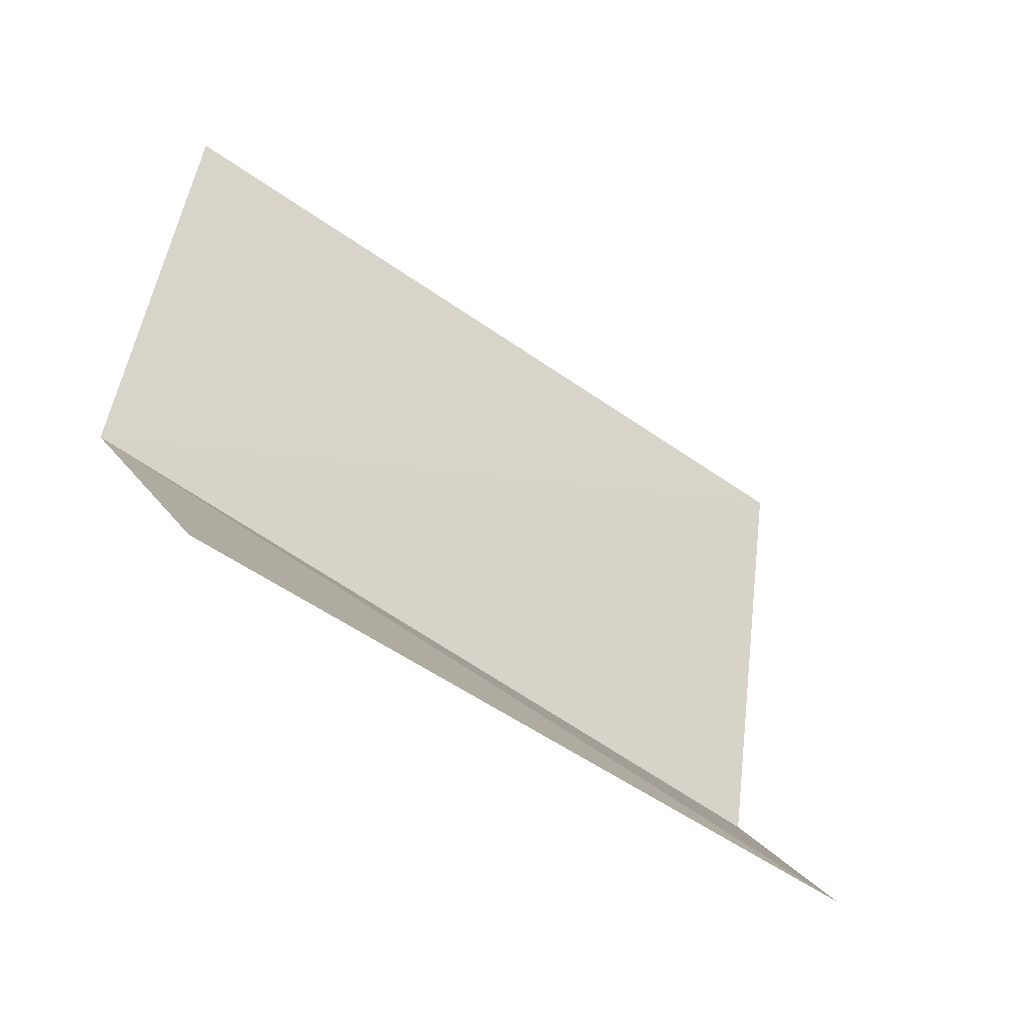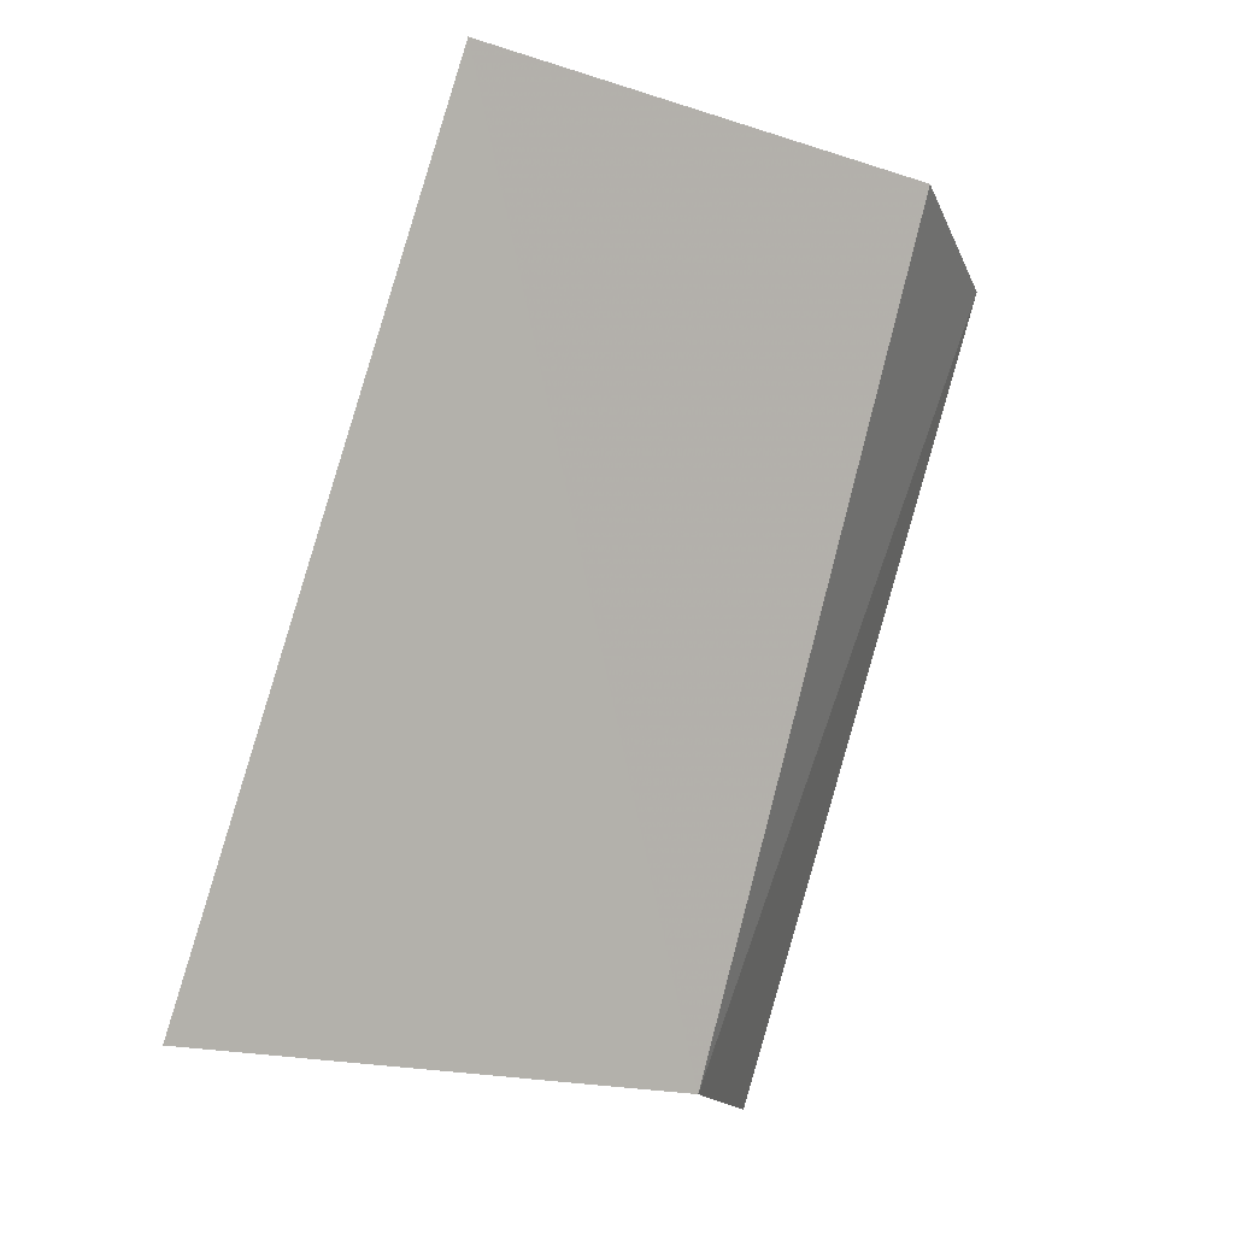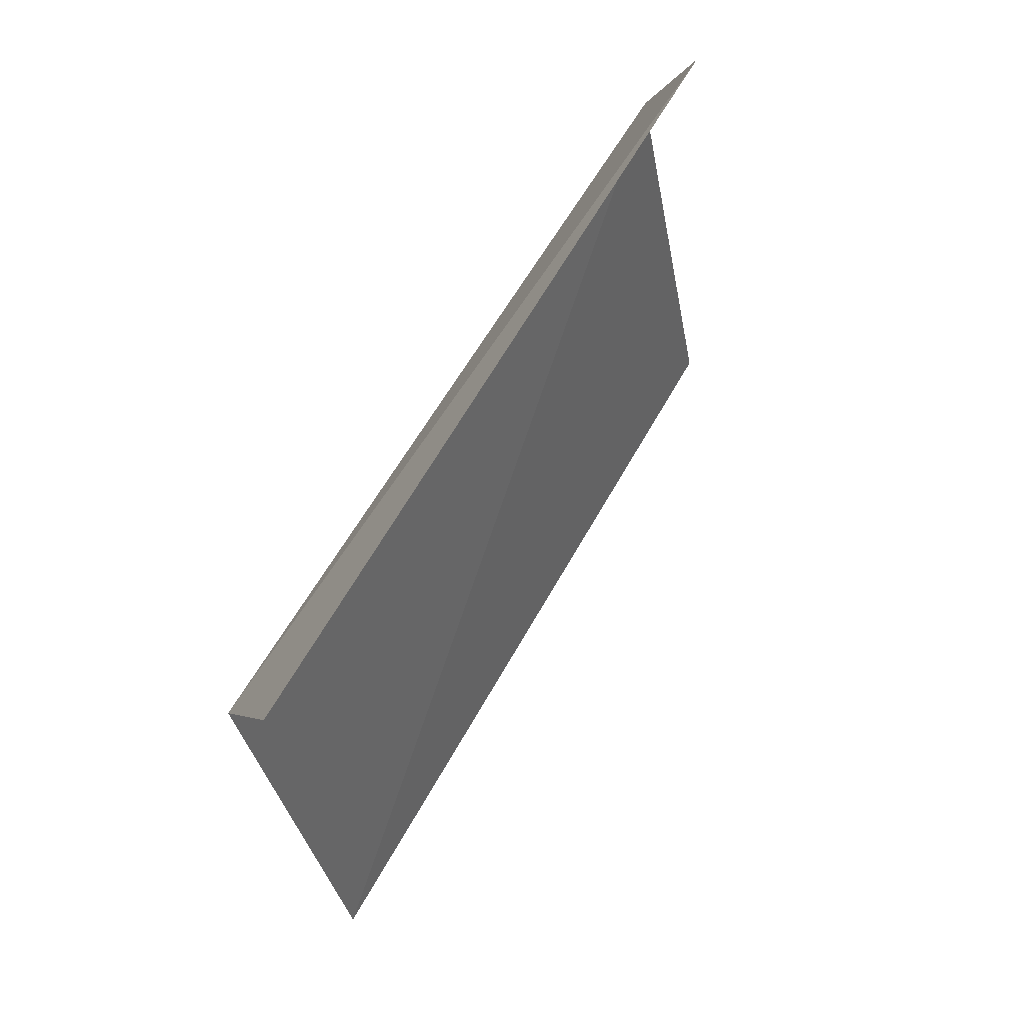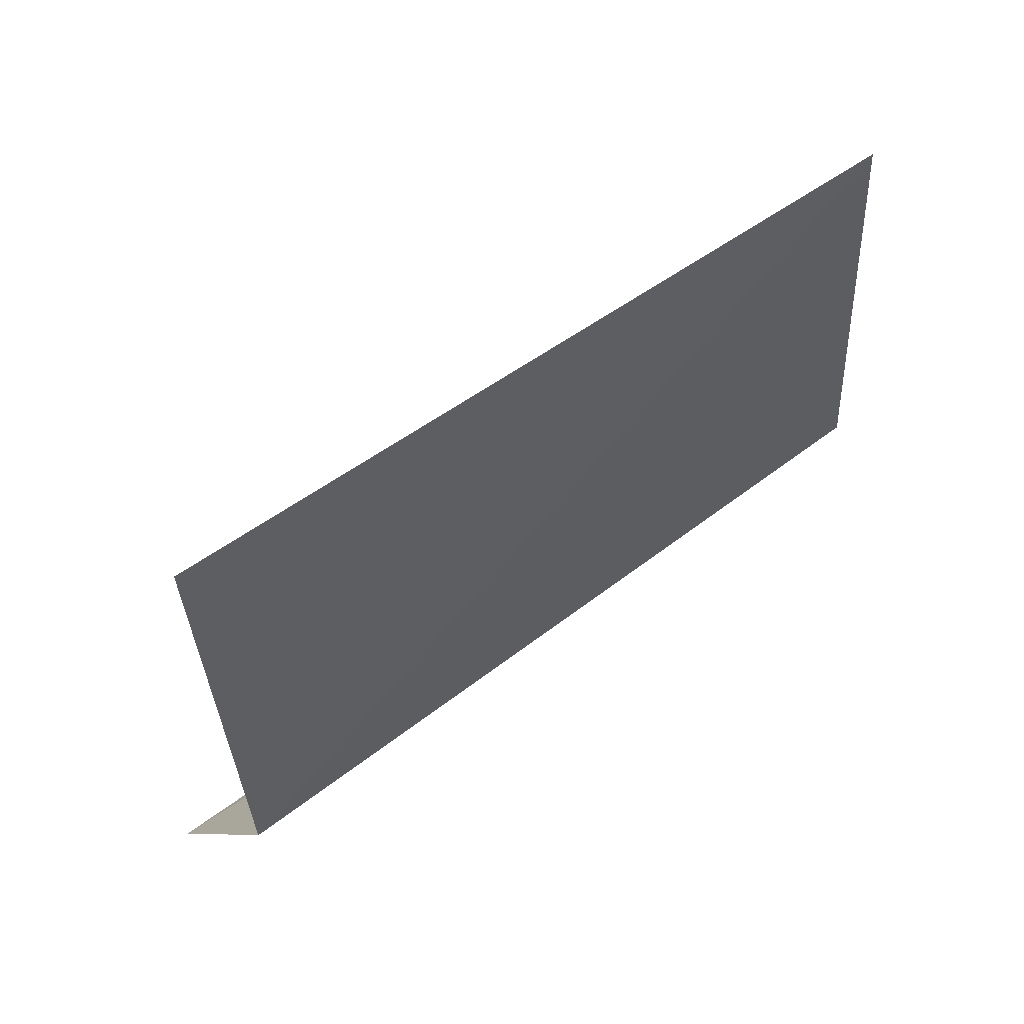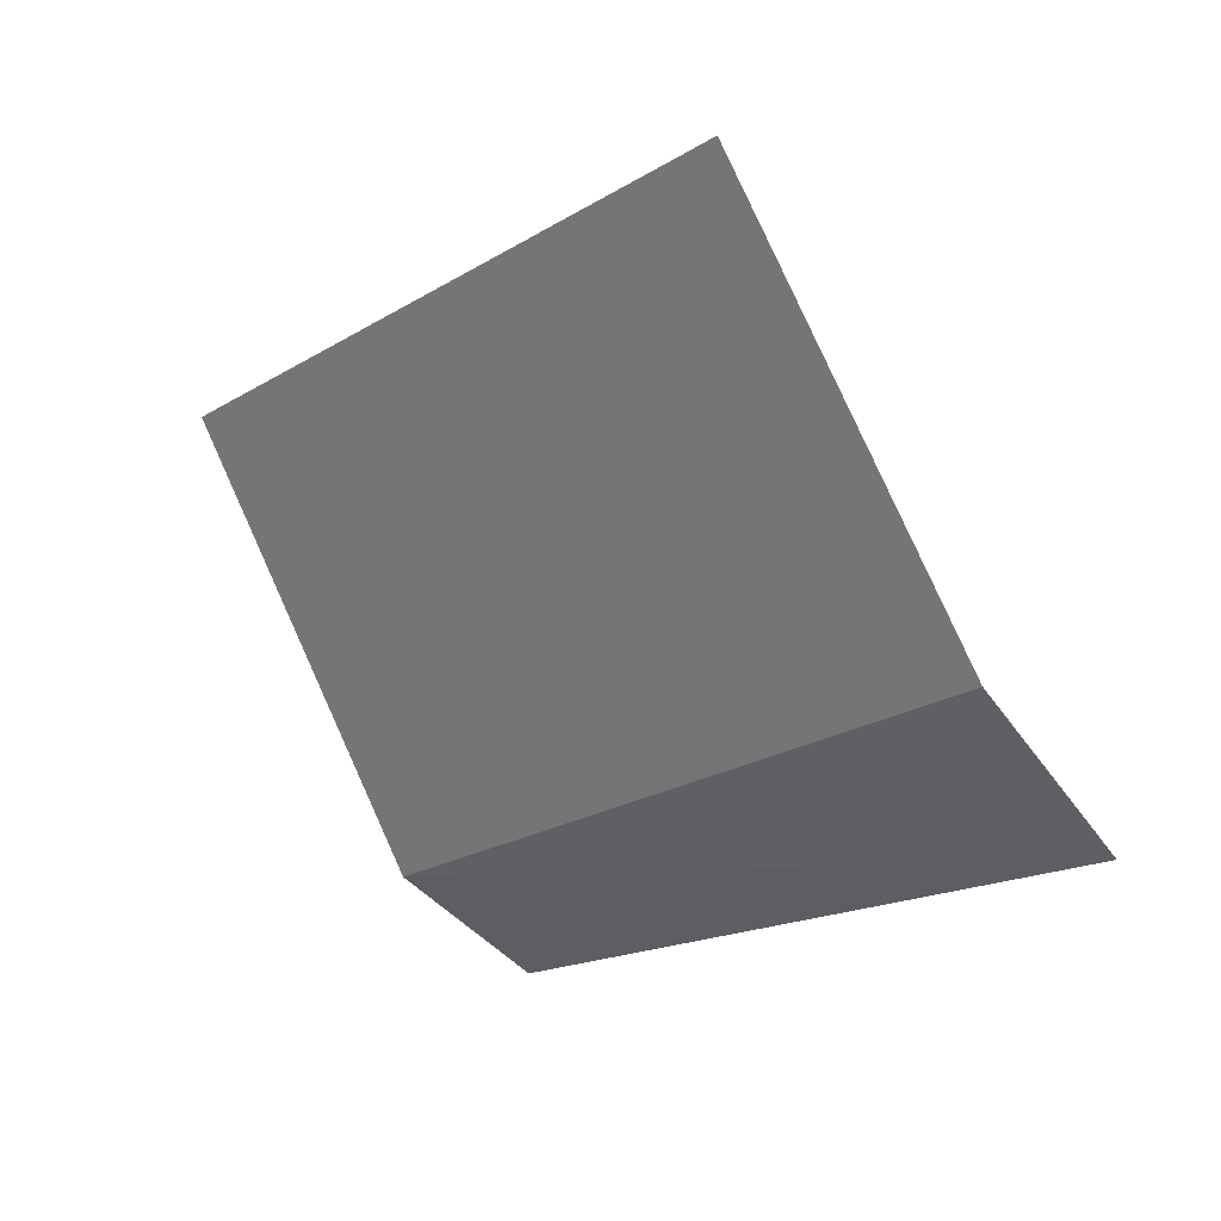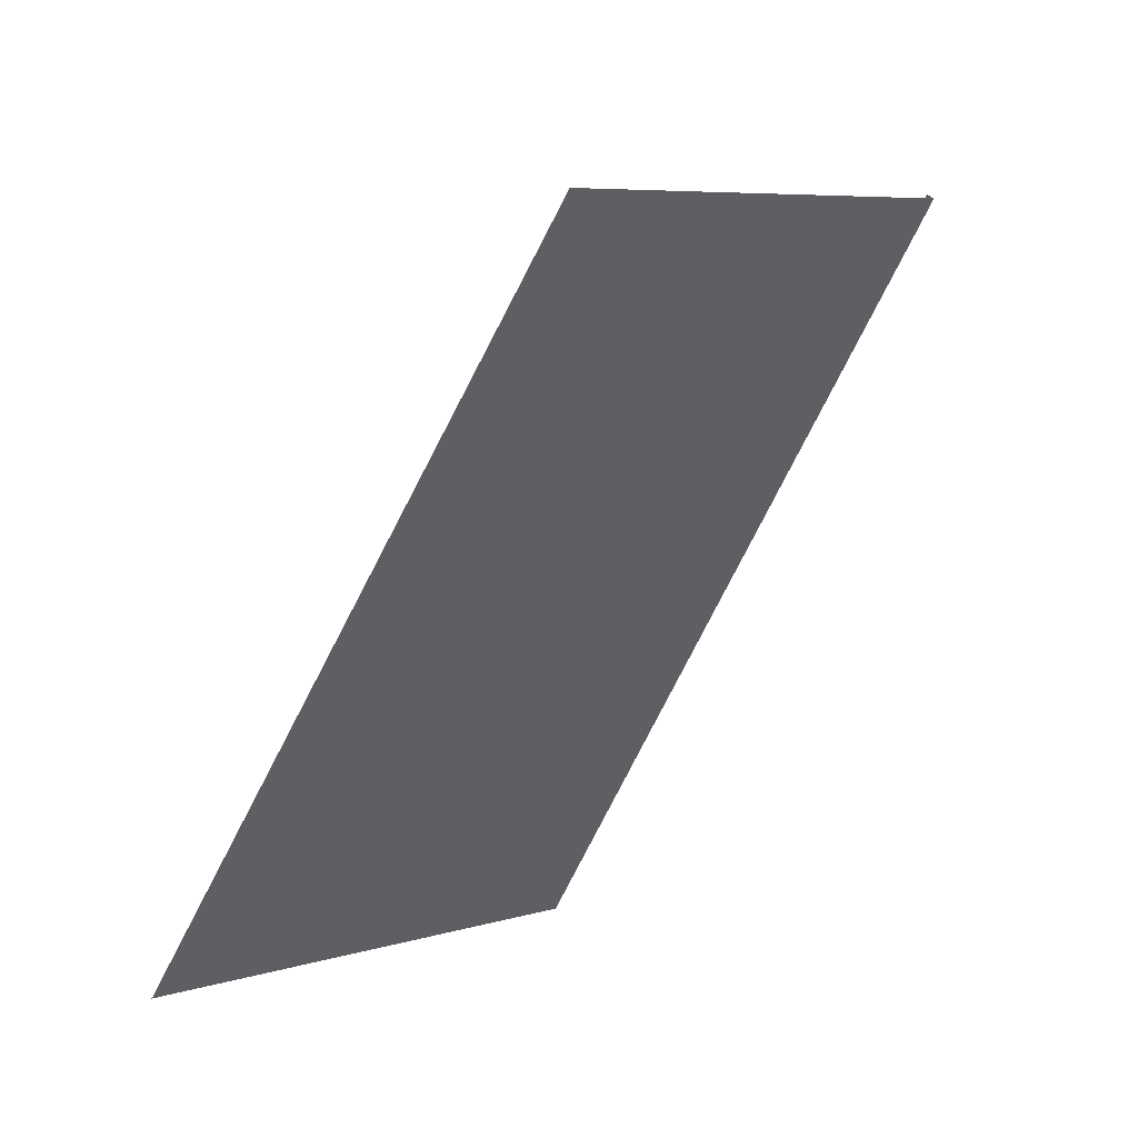
<metadata>
{"format":"obj","ext":"obj","renderer":"f3d","projection":"perspective","resolution":1024,"background":"white","views":[{"elev":63.3,"azim":107.9,"up":"+Y"},{"elev":-53.7,"azim":-18.4,"up":"+Y"},{"elev":-43.7,"azim":121.4,"up":"+Z"},{"elev":-52.8,"azim":-76.2,"up":"+Y"},{"elev":74.3,"azim":86.1,"up":"+Z"},{"elev":-23.4,"azim":-31.9,"up":"+Y"}]}
</metadata>
<code>
v -0.1875 -0.4766 -0.3281
v -0.0625 -0.4297 -0.3516
v -0.0625 -0.2969 -0.1797
v -0.1797 -0.3438 -0.1562
v -0.03906 -0.3984 -0.3828
v -0.03125 -0.2656 -0.2188
f 1 2 3
f 1 3 4
f 1 4 2
f 2 4 3
f 2 3 5
f 2 5 6
f 2 6 3
f 3 6 5

</code>
